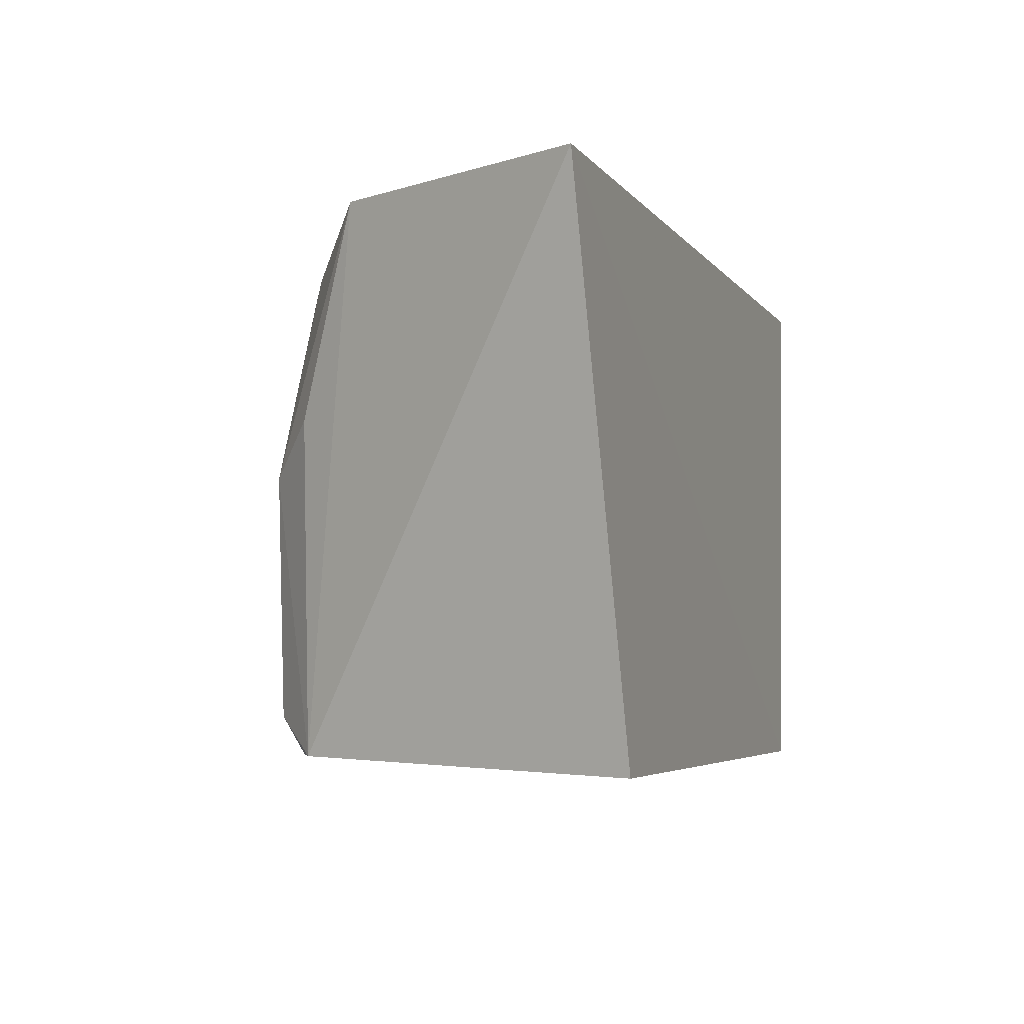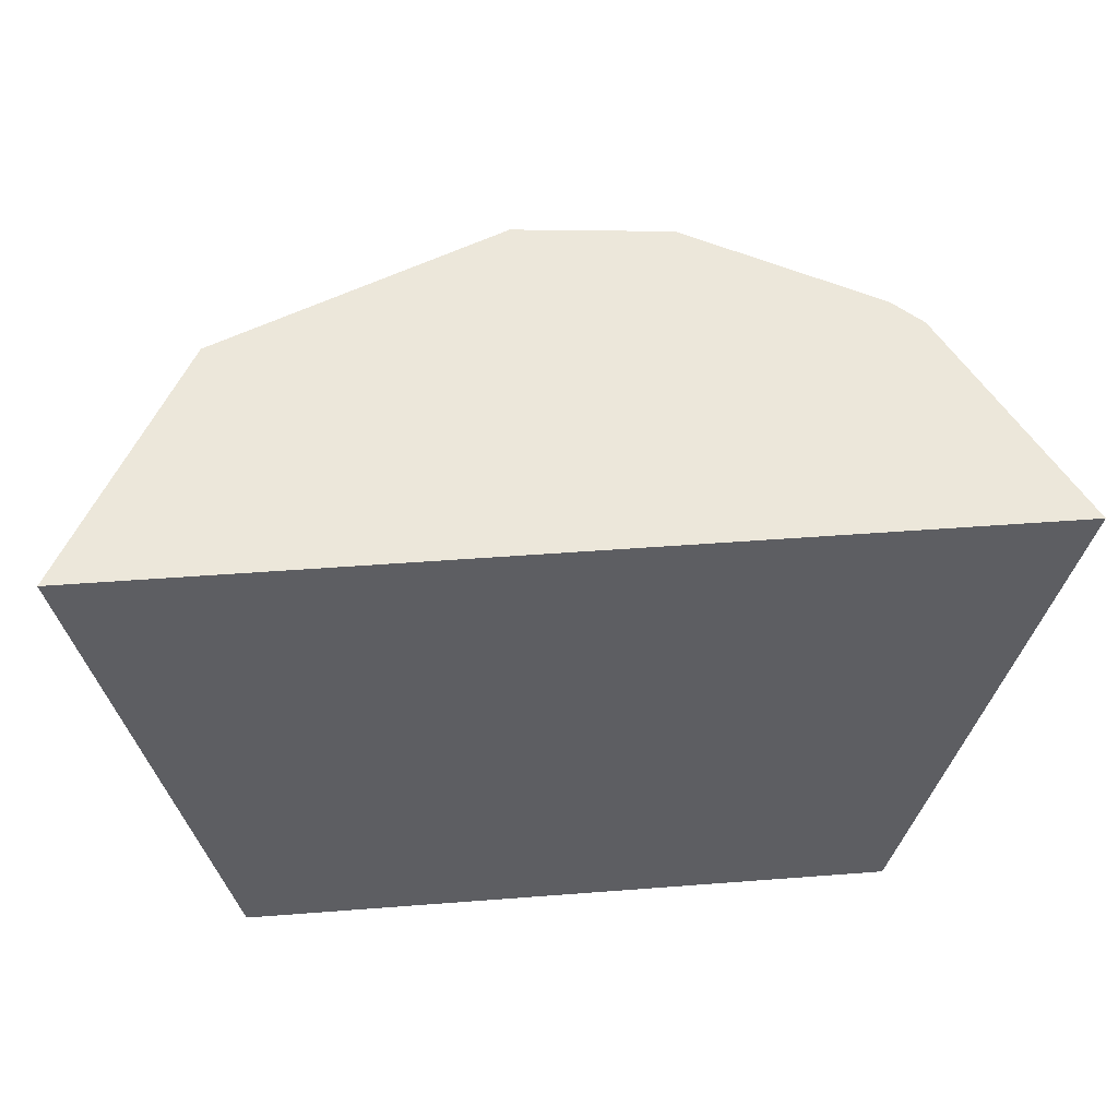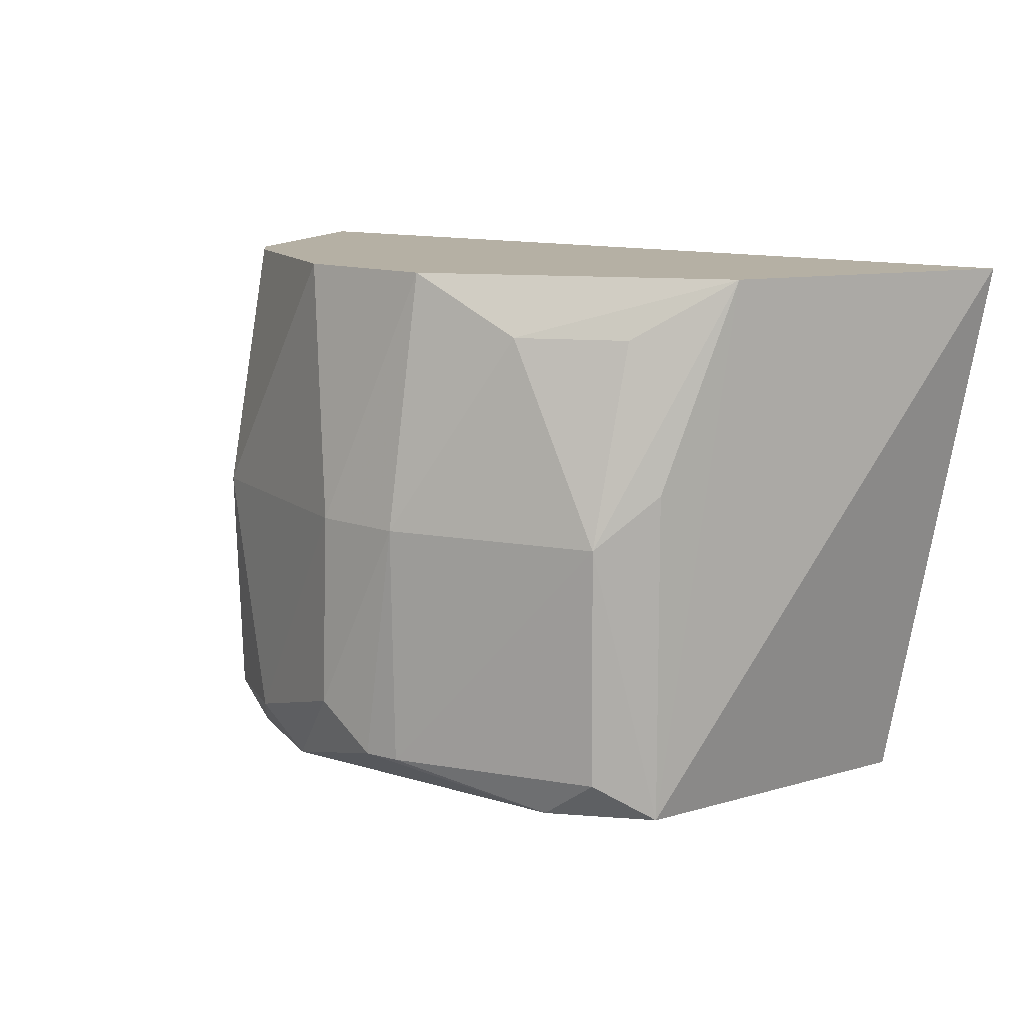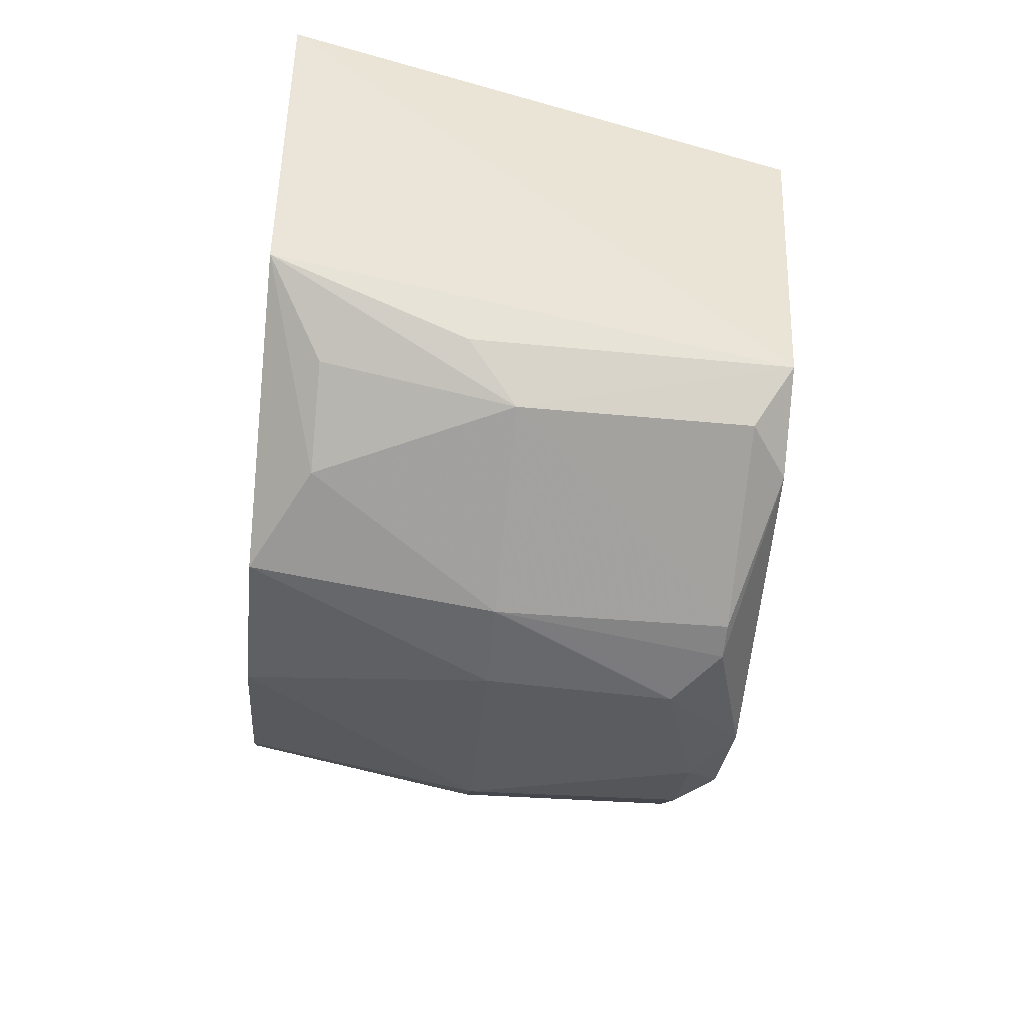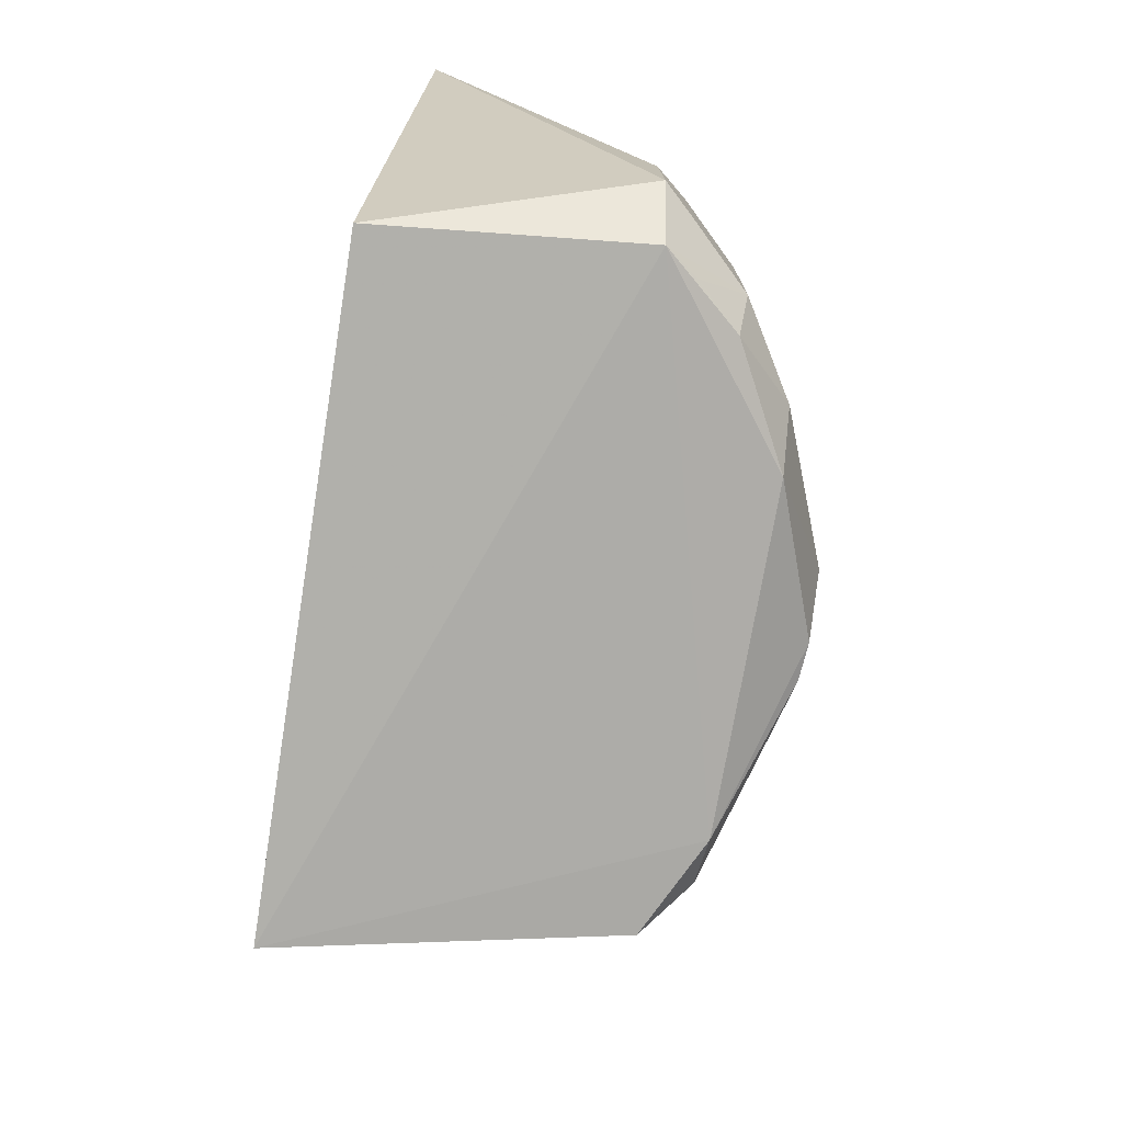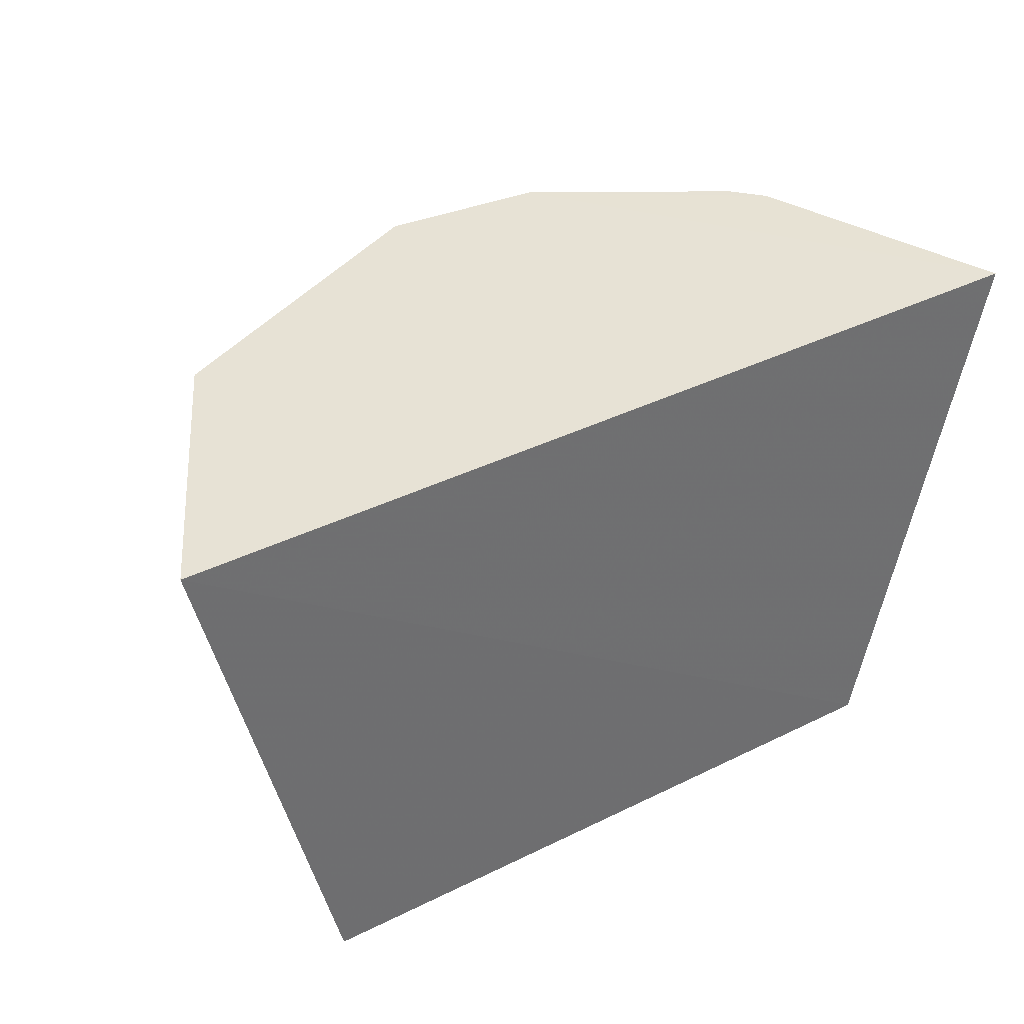
<metadata>
{"format":"obj","ext":"obj","renderer":"f3d","projection":"perspective","resolution":1024,"background":"white","views":[{"elev":-5.0,"azim":109.1,"up":"+Z"},{"elev":51.9,"azim":175.6,"up":"+Z"},{"elev":11.5,"azim":39.6,"up":"+Z"},{"elev":-55.8,"azim":84.5,"up":"+Y"},{"elev":-77.9,"azim":-98.9,"up":"+Z"},{"elev":40.4,"azim":149.3,"up":"+Z"}]}
</metadata>
<code>
v 0.008651 -0.1198 -0.3561
v 0.1187 -0.01568 -0.3559
v -0.1185 -0.0166 -0.3559
v 0.08462 -0.08462 -0.3561
v -0.08938 -0.08017 -0.5
v 0.0888 -0.01094 -0.4992
v -0.08165 -0.08759 -0.3562
v -0.08333 -0.01102 -0.4975
v 0.07294 -0.1004 -0.4954
v -0.01718 -0.1307 -0.4735
v -0.03241 -0.116 -0.3561
v -0.1036 -0.07929 -0.4211
v -0.1029 -0.0785 -0.4858
v 0.0623 -0.1144 -0.4231
v 0.0467 -0.1135 -0.4958
v -0.08922 -0.08002 -0.3561
v -0.01692 -0.129 -0.4227
v -0.08153 -0.1026 -0.4232
v -0.05676 -0.1152 -0.4855
v 0.07397 -0.1018 -0.4095
v 0.03746 -0.1153 -0.3713
v 0.007678 -0.1288 -0.4855
v 0.06148 -0.1128 -0.4855
v -0.09668 -0.08748 -0.4232
v -0.08024 -0.1013 -0.4855
v 0.06368 -0.1019 -0.3713
v 0.007936 -0.1304 -0.4227
v -0.04167 -0.1153 -0.4969
v -0.09539 -0.08618 -0.4855
v -0.001877 -0.1297 -0.4855
v -0.07189 -0.09998 -0.4968
v -0.0829 -0.08884 -0.4973
f 1 2 3
f 2 1 4
f 8 6 5
f 8 3 2
f 8 2 6
f 9 6 2
f 9 2 4
f 11 1 3
f 13 8 5
f 13 3 8
f 13 12 3
f 15 5 6
f 15 6 9
f 16 11 3
f 16 7 11
f 16 3 12
f 17 1 11
f 18 11 7
f 18 7 16
f 18 17 11
f 19 10 17
f 19 17 18
f 20 14 9
f 20 9 4
f 20 4 14
f 21 4 1
f 23 15 9
f 23 9 14
f 23 22 15
f 23 14 22
f 24 18 16
f 24 16 12
f 24 12 13
f 25 19 18
f 26 21 14
f 26 14 4
f 26 4 21
f 27 21 1
f 27 14 21
f 27 22 14
f 27 1 17
f 27 17 10
f 28 10 19
f 28 5 15
f 29 24 13
f 29 13 5
f 29 5 25
f 29 25 18
f 29 18 24
f 30 27 10
f 30 22 27
f 30 10 28
f 30 28 15
f 30 15 22
f 31 5 28
f 31 28 19
f 31 19 25
f 32 31 25
f 32 25 5
f 32 5 31

</code>
